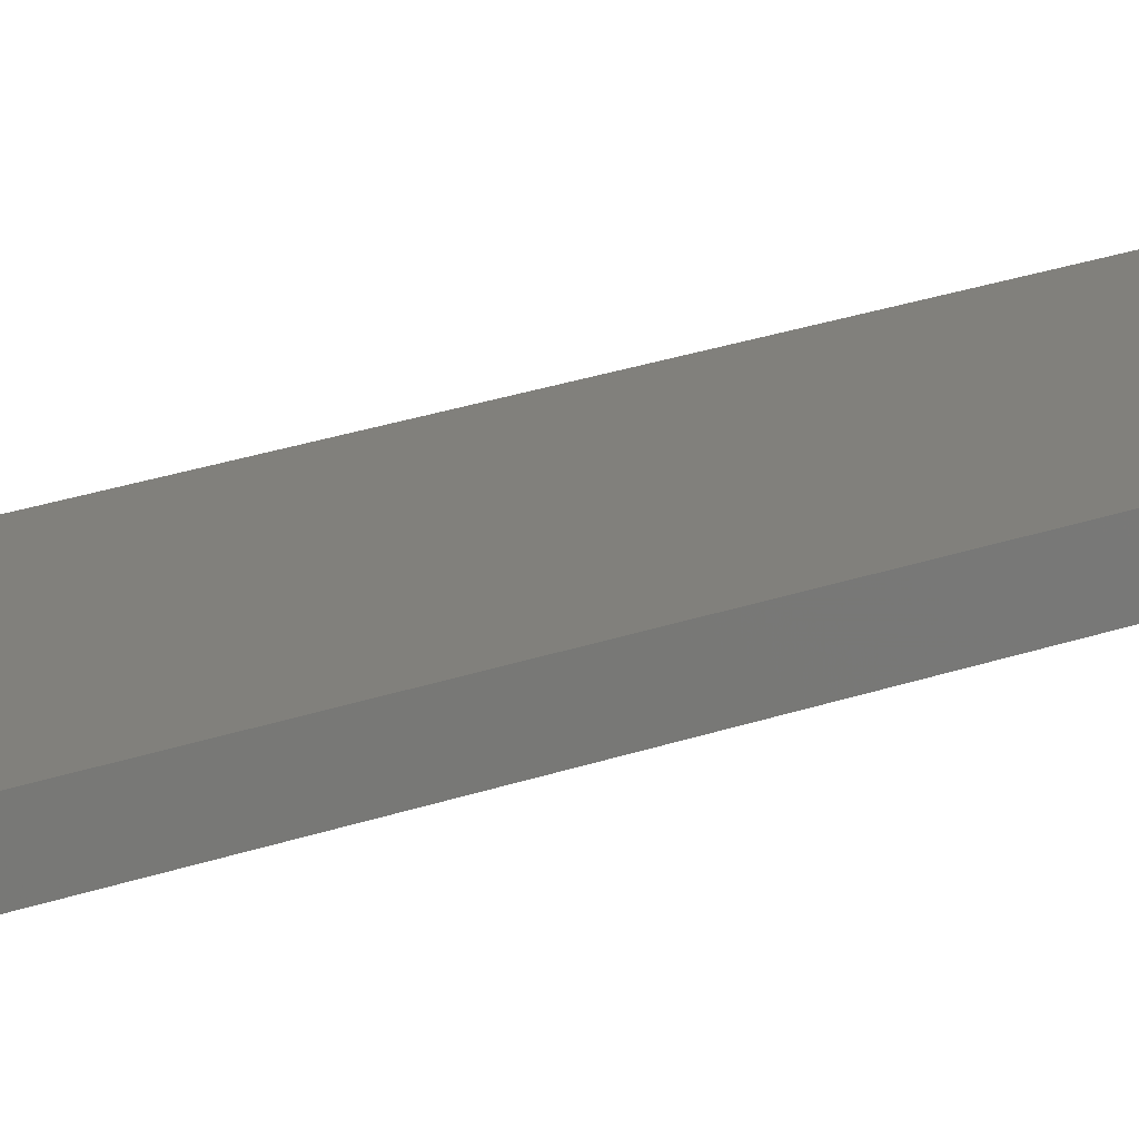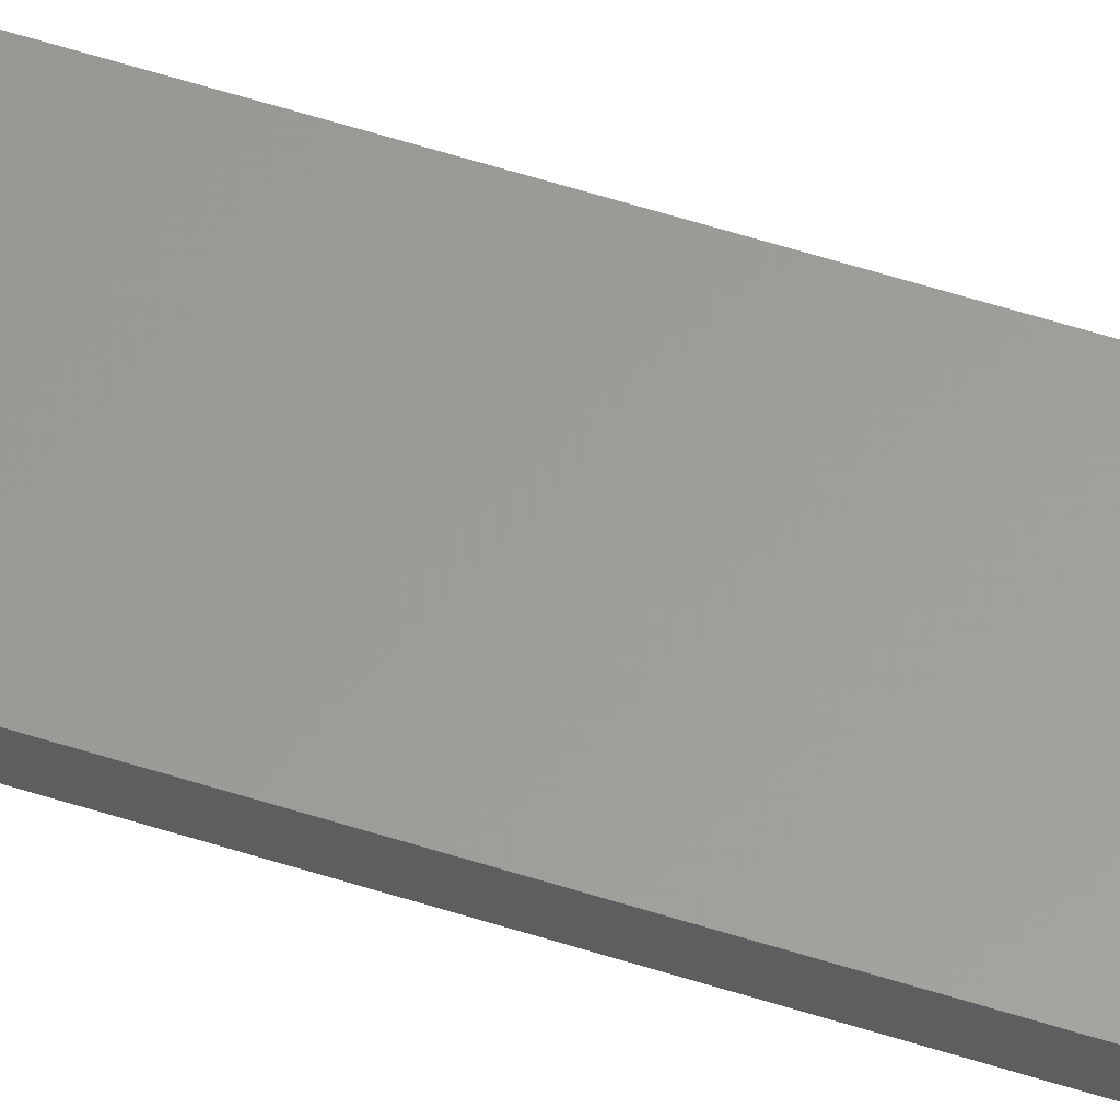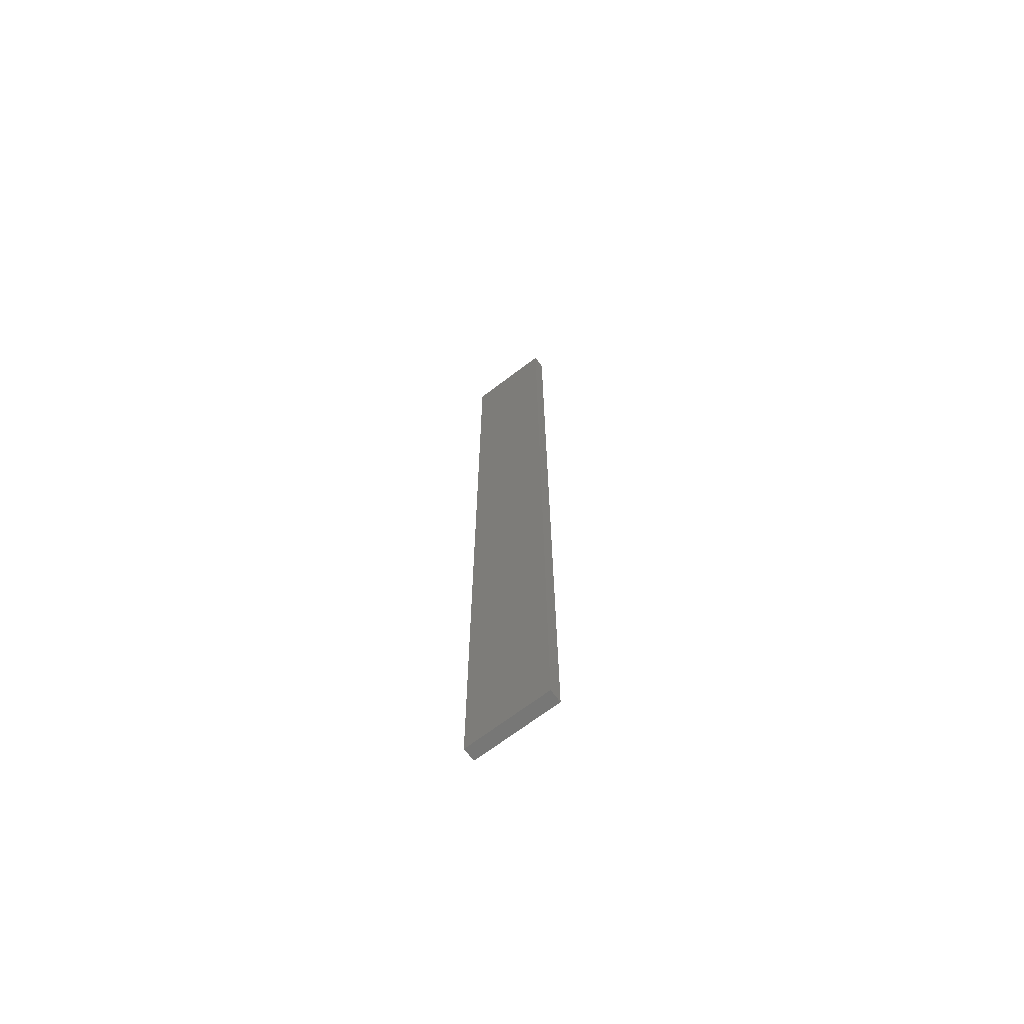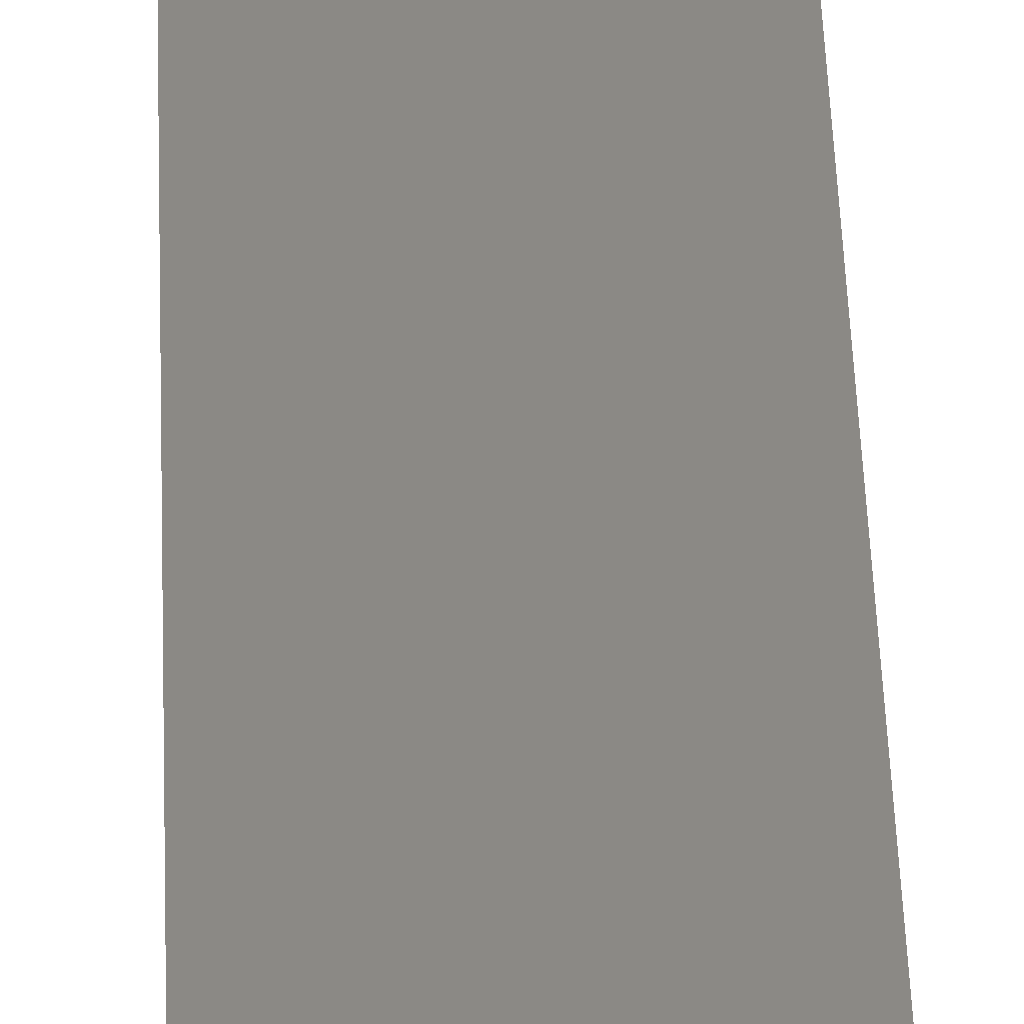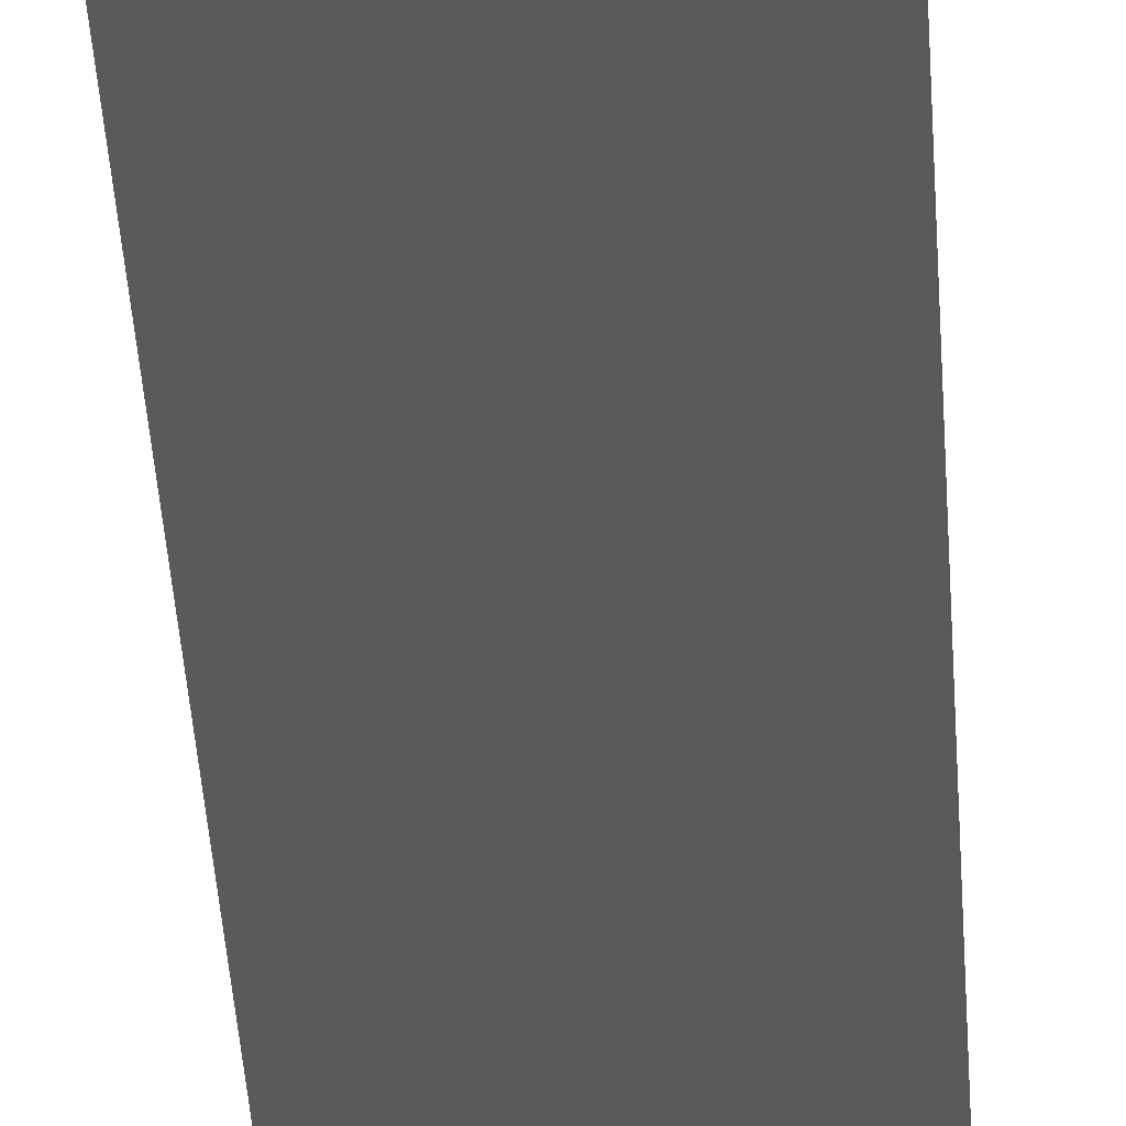
<metadata>
{"format":"stl","ext":"stl","renderer":"f3d","projection":"perspective","resolution":1024,"background":"white","views":[{"elev":14.2,"azim":-134.8,"up":"+Y"},{"elev":60.3,"azim":-72.1,"up":"+Y"},{"elev":-69.2,"azim":37.4,"up":"+Z"},{"elev":29.7,"azim":178.6,"up":"+Y"},{"elev":-23.3,"azim":2.1,"up":"+Y"}]}
</metadata>
<code>
# stl→obj: 16 verts, 28 faces
v -0.1612 -4.35 -19.58
v -0.05288 -4.35 -19.58
v -0.05288 -4.35 -15.99
v -0.1612 -4.35 -15.99
v -0.2695 -4.351 -19.58
v -0.2695 -4.351 -15.99
v -0.3779 -4.351 -19.58
v -0.3779 -4.351 -15.99
v -0.3779 -4.301 -15.99
v -0.3779 -4.301 -19.58
v -0.05307 -4.3 -15.99
v -0.1613 -4.3 -19.58
v -0.1613 -4.3 -15.99
v -0.05307 -4.3 -19.58
v -0.2696 -4.301 -19.58
v -0.2696 -4.301 -15.99
f 1 2 3
f 1 3 4
f 5 4 6
f 5 1 4
f 7 6 8
f 7 5 6
f 7 9 10
f 8 9 7
f 11 12 13
f 14 12 11
f 13 15 16
f 12 15 13
f 16 10 9
f 15 10 16
f 14 3 2
f 11 3 14
f 16 9 8
f 6 16 8
f 13 16 6
f 4 13 6
f 3 11 13
f 3 13 4
f 10 15 7
f 15 5 7
f 15 12 5
f 12 1 5
f 12 14 1
f 14 2 1

</code>
